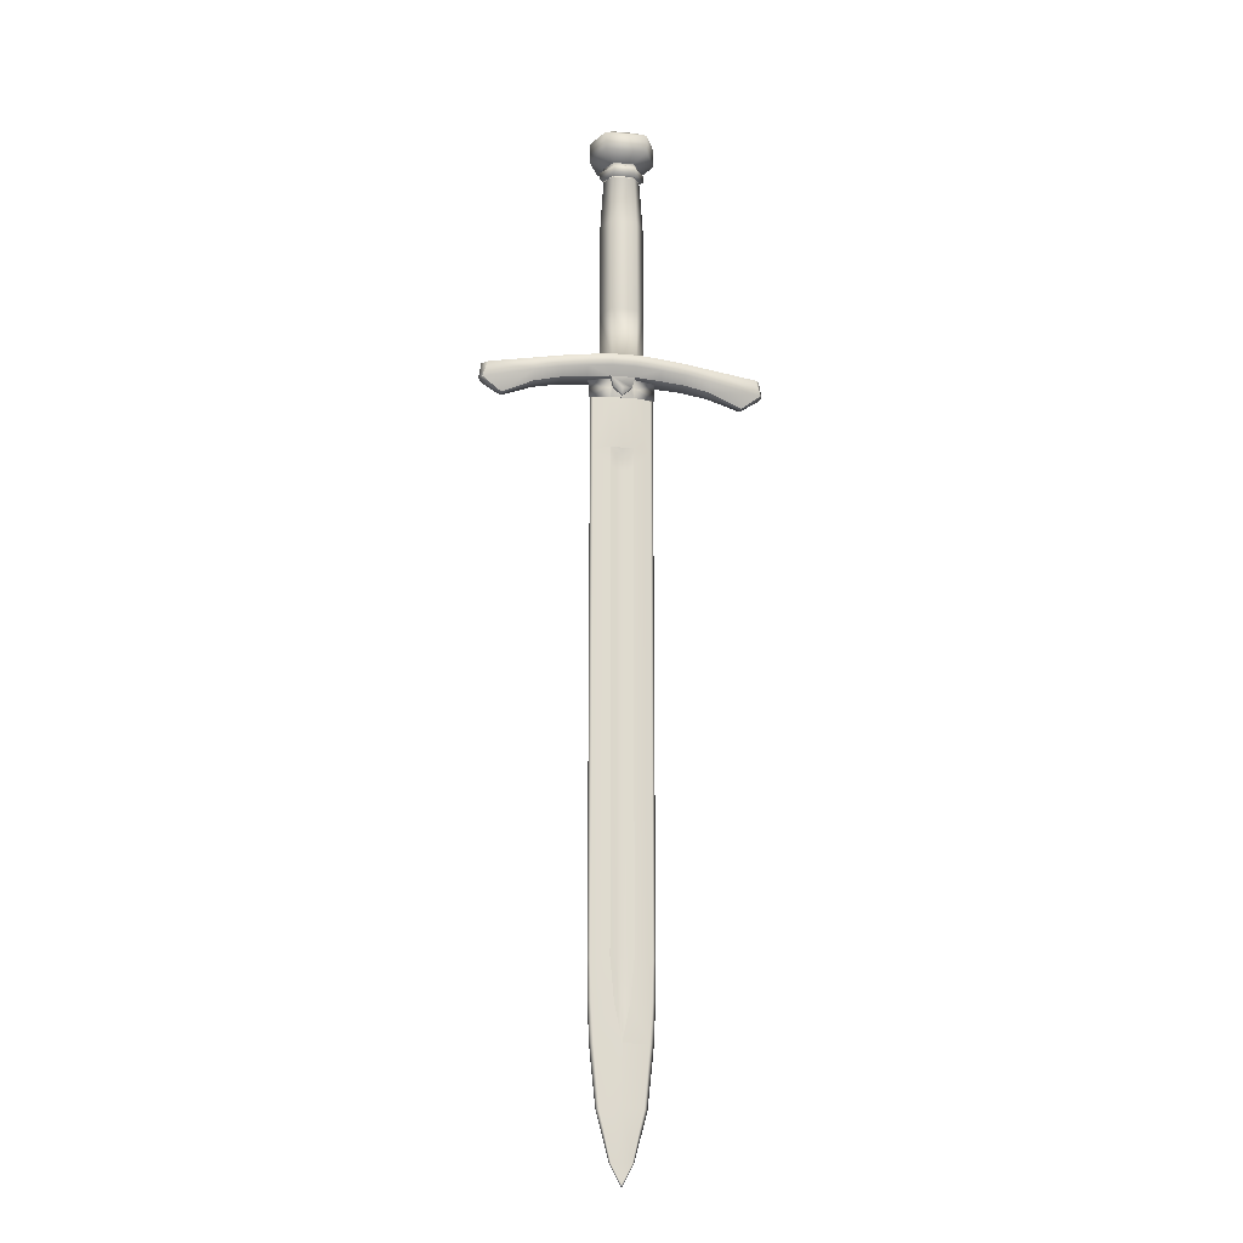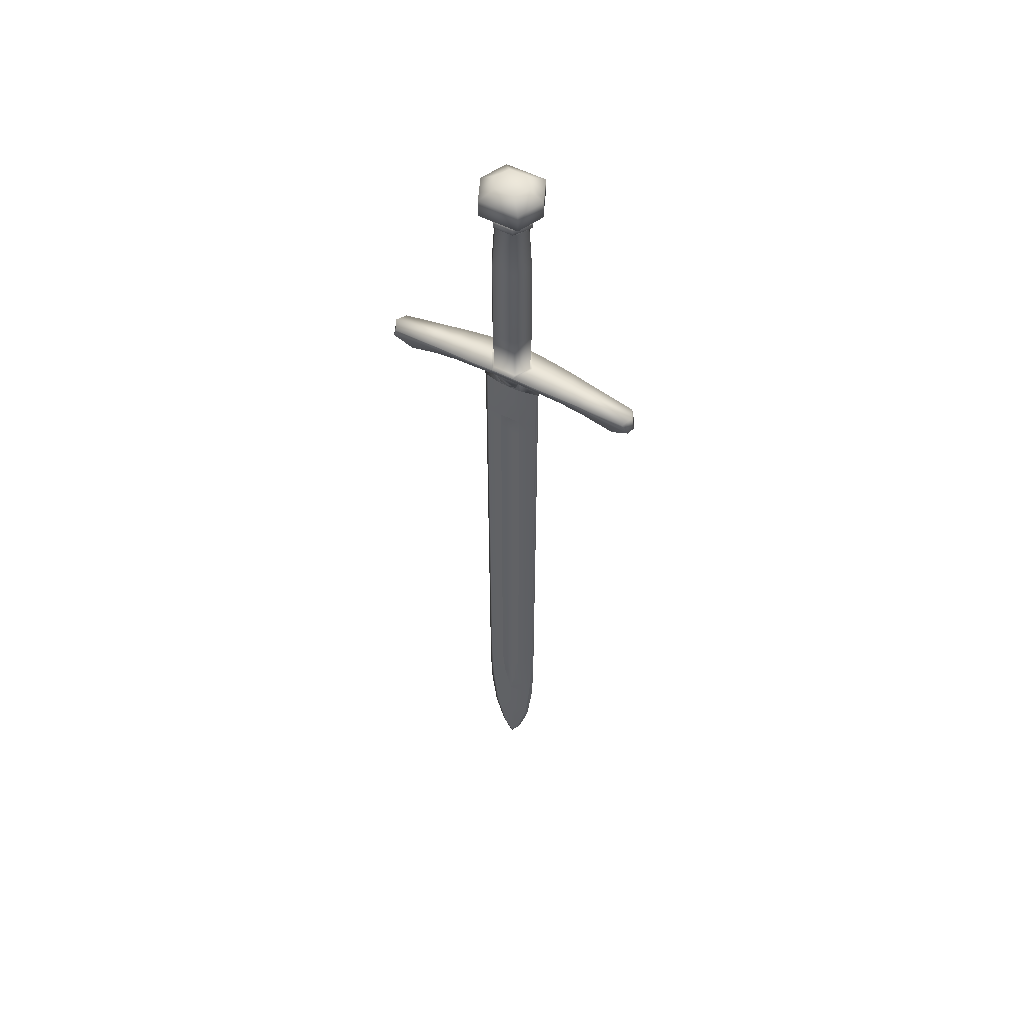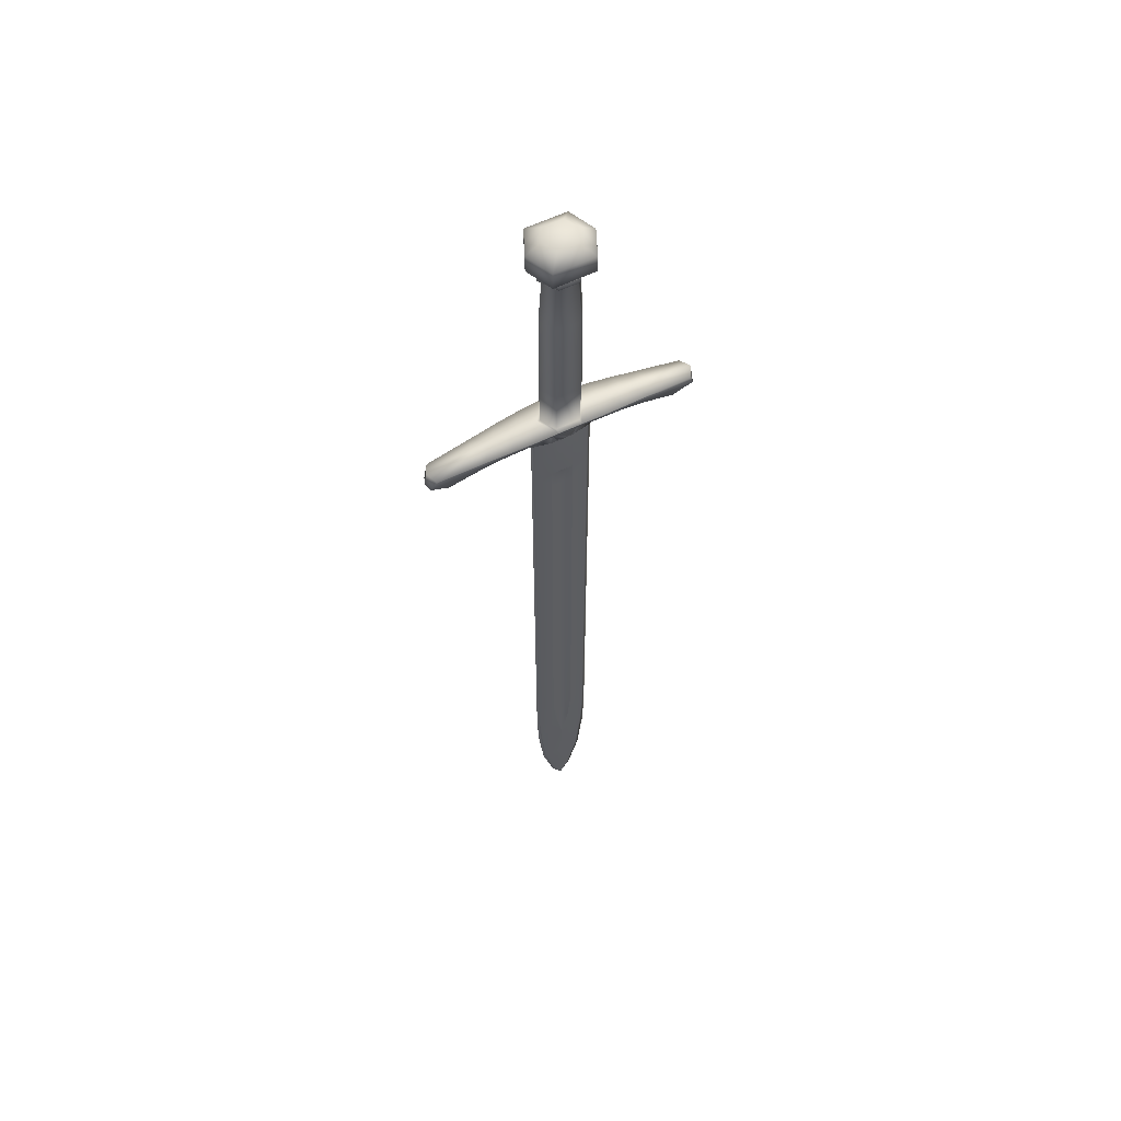
<metadata>
{"format":"obj","ext":"obj","renderer":"f3d","projection":"perspective","resolution":1024,"background":"white","views":[{"elev":-19.0,"azim":170.3,"up":"+Y"},{"elev":54.7,"azim":-151.4,"up":"+Y"},{"elev":59.0,"azim":153.3,"up":"+Y"}]}
</metadata>
<code>
g default
v -0.587 1.807 -0.03671
v -0.5865 2.015 -0.0351
v -0.6082 1.807 0
v -0.6068 2.015 0
v -0.587 1.807 0.03671
v -0.5865 2.015 0.0351
v -0.534 1.807 -0.03671
v -0.5346 2.015 -0.0351
v -0.5128 1.807 0
v -0.5143 2.015 0
v -0.534 1.807 0.03671
v -0.5346 2.015 0.0351
v -0.5834 2.124 -0.02807
v -0.5377 2.124 -0.02807
v -0.5214 2.124 0
v -0.5377 2.124 0.02807
v -0.5834 2.124 0.02807
v -0.5996 2.124 0
v -0.5863 1.696 -0.03308
v -0.6054 1.696 0
v -0.5863 1.696 0.03308
v -0.5348 1.696 0.03308
v -0.5157 1.696 0
v -0.5348 1.696 -0.03308
v -0.6117 1.698 0
v -0.5821 2.132 -0.03743
v -0.6077 2.132 0
v -0.5821 2.132 0.03743
v -0.6889 1.689 -0.03825
v -0.7062 1.69 0
v -0.7552 1.685 0
v -0.7462 1.682 0.03277
v -0.5861 1.658 -0.02215
v -0.5861 1.658 0.02205
v -0.8131 1.61 -0.0086
v -0.8131 1.61 0.008519
v -0.6889 1.649 -0.01913
v -0.7462 1.637 -0.01639
v -0.7462 1.637 0.01629
v -0.6889 1.649 0.01903
v -0.6569 1.695 2e-06
v -0.6365 1.694 0.04237
v -0.6365 1.653 -0.02119
v -0.6365 1.653 0.02109
v -0.5859 1.658 -0.01068
v -0.5859 1.658 0.01068
v -0.5796 1.636 -0.0177
v -0.5794 1.636 -0.01066
v -0.5794 1.636 0.01066
v -0.5863 1.698 -0.03308
v -0.6054 1.698 0
v -0.5863 1.698 0.03308
v -0.5834 2.127 0.02807
v -0.5996 2.127 0
v -0.5834 2.127 -0.02807
v -0.5821 2.147 -0.03743
v -0.6077 2.147 0
v -0.5821 2.147 0.03743
v -0.5821 2.152 -0.03051
v -0.5997 2.152 0
v -0.5821 2.152 0.03051
v -0.5821 2.157 -0.03051
v -0.5998 2.157 0
v -0.5821 2.157 0.03051
v -0.5821 2.233 -0.0305
v -0.5997 2.233 0
v -0.5821 2.233 0.0305
v -0.6048 2.173 -0.05777
v -0.6048 2.214 -0.05777
v -0.6308 2.173 0
v -0.6308 2.214 0
v -0.6048 2.173 0.05777
v -0.6048 2.214 0.05777
v -0.5859 1.658 -0.008531
v -0.5859 1.658 0.008531
v -0.5794 1.636 -0.008514
v -0.5794 1.636 0.008514
v -0.5859 1.616 -0.008517
v -0.5859 1.616 0.008517
v -0.5794 1.616 -0.008693
v -0.5794 1.616 0.008793
v -0.5859 1.616 -0.007875
v -0.5859 1.616 0.00787
v -0.6271 1.616 0
v -0.5794 1.616 -0.008052
v -0.5794 1.616 0.008147
v -0.6889 1.649 -5e-05
v -0.7462 1.637 -5e-05
v -0.8131 1.609 -4e-05
v -0.5861 1.698 -0.0443
v -0.5861 1.698 0.0443
v -0.7462 1.682 -0.03277
v -0.6889 1.689 0.03825
v -0.6365 1.694 -0.04237
v -0.5796 1.636 0.0176
v -0.6314 1.654 1e-06
v -0.6288 1.616 3e-06
v -0.6362 1.654 -4.7e-05
v -0.8432 1.669 -0.02471
v -0.8549 1.674 -3e-06
v -0.8432 1.669 0.02471
v -0.5605 1.62 -0.008768
v -0.5605 1.62 -0.01188
v -0.5605 1.62 0.01188
v -0.5377 2.127 -0.02807
v -0.5214 2.127 0
v -0.5348 1.698 -0.03308
v -0.5157 1.698 0
v -0.5377 2.127 0.02807
v -0.5348 1.698 0.03308
v -0.3749 1.682 -0.03276
v -0.3658 1.685 0
v -0.4149 1.69 0
v -0.4642 1.695 2e-06
v -0.4845 1.694 -0.04237
v -0.4322 1.689 -0.03825
v -0.3749 1.682 0.03277
v -0.2661 1.674 -3e-06
v -0.2779 1.669 -0.02471
v -0.2779 1.669 0.02471
v -0.4322 1.689 0.03825
v -0.5349 1.698 0.0443
v -0.4845 1.694 0.04238
v -0.3749 1.637 -0.01639
v -0.4322 1.649 -0.01913
v -0.4322 1.649 -5e-05
v -0.3749 1.637 -5e-05
v -0.308 1.61 -0.0086
v -0.308 1.609 -4e-05
v -0.5094 1.698 0
v -0.4845 1.653 -0.02119
v -0.4849 1.654 -4.7e-05
v -0.5605 1.62 -0.01091
v -0.5416 1.636 -0.01066
v -0.5349 1.658 0.02205
v -0.4845 1.653 0.02109
v -0.5351 1.658 0.01068
v -0.5349 1.658 -0.02215
v -0.5351 1.658 -0.01068
v -0.5416 1.636 0.01066
v -0.5414 1.636 0.0176
v -0.5414 1.636 -0.0177
v -0.5605 1.636 -0.01792
v -0.5349 1.698 -0.0443
v -0.5389 2.132 0.03743
v -0.5133 2.132 0
v -0.5389 2.132 -0.03743
v -0.5133 2.147 0
v -0.5389 2.147 -0.03743
v -0.5389 2.147 0.03743
v -0.5213 2.152 0
v -0.5389 2.152 -0.03051
v -0.5389 2.152 0.03051
v -0.5213 2.157 0
v -0.5389 2.157 -0.03051
v -0.5389 2.157 0.03051
v -0.5162 2.173 -0.05777
v -0.5162 2.214 -0.05777
v -0.4902 2.173 0
v -0.4902 2.214 0
v -0.5162 2.173 0.05777
v -0.5162 2.214 0.05777
v -0.5389 2.233 -0.0305
v -0.5213 2.233 0
v -0.5389 2.233 0.0305
v -0.4897 1.654 1e-06
v -0.5351 1.658 0.008531
v -0.5351 1.658 -0.008531
v -0.5416 1.636 -0.008514
v -0.5416 1.636 0.008514
v -0.4922 1.616 3e-06
v -0.5351 1.616 0.008517
v -0.5351 1.616 -0.008517
v -0.5605 1.616 -0.009042
v -0.5416 1.616 -0.008693
v -0.5416 1.616 0.008793
v -0.4939 1.616 0
v -0.5351 1.616 0.00787
v -0.5351 1.616 -0.007875
v -0.5605 1.616 -0.008382
v -0.5416 1.616 -0.008052
v -0.5416 1.616 0.008147
v -0.4322 1.649 0.01903
v -0.3749 1.637 0.01629
v -0.308 1.61 0.008519
v -0.5605 1.62 0.008879
v -0.5605 1.616 0.008867
v -0.5605 1.62 0.01103
v -0.5605 1.616 0.00824
v -0.5605 1.635 0.01738
v -0.5859 1.637 -0.008524
v -0.5859 1.637 0.008524
v -0.6301 1.635 3e-06
v -0.491 1.635 3e-06
v -0.5351 1.637 0.008524
v -0.5351 1.637 -0.008524
v -0.5861 1.678 -0.03323
v -0.8603 1.641 -2.2e-05
v -0.854 1.639 0.01654
v -0.7462 1.659 0.02453
v -0.6365 1.674 -0.03179
v -0.5861 1.678 0.03318
v -0.854 1.639 -0.01659
v -0.6889 1.669 -0.02869
v -0.7462 1.659 -0.02458
v -0.6889 1.669 0.02865
v -0.6365 1.674 0.03174
v -0.5349 1.678 -0.03323
v -0.4845 1.674 -0.03179
v -0.4322 1.669 -0.02869
v -0.3749 1.659 0.02453
v -0.3749 1.659 -0.02458
v -0.4322 1.669 0.02865
v -0.4845 1.674 0.03174
v -0.5349 1.678 0.03318
v -0.2671 1.639 0.01654
v -0.2671 1.639 -0.01659
v -0.2607 1.641 -2.2e-05
v -0.5843 1.658 -0.008393
v -0.5605 1.658 -0.008393
v -0.5605 1.658 0.008393
v -0.5843 1.658 0.008393
v -0.6269 1.654 2e-06
v -0.5843 1.692 -0.008393
v -0.5605 1.692 0.008393
v -0.5843 1.692 0.008393
v -0.6269 1.688 2e-06
v -0.621 1.654 0.001177
v -0.621 1.688 0.001177
v -0.621 1.654 -0.001177
v -0.621 1.688 -0.001177
v -0.5368 1.658 -0.008393
v -0.5368 1.658 0.008393
v -0.5001 1.654 0.001177
v -0.5001 1.654 -0.001177
v -0.4941 1.654 2e-06
v -0.5368 1.692 -0.008393
v -0.5605 1.692 -0.008393
v -0.5368 1.692 0.008393
v -0.5001 1.688 0.001177
v -0.4941 1.688 2e-06
v -0.5001 1.688 -0.001177
v -0.5842 0.06499 3e-06
v -0.6269 1.153 3e-06
v -0.5605 0.06498 0.00293
v -0.5605 0.06498 -0.002929
v -0.5605 0.1647 0.00481
v -0.5843 1.503 -0.008389
v -0.5843 1.503 0.008389
v -0.6269 0.7588 3e-06
v -0.5605 1.157 -0.005211
v -0.5605 1.157 0.005211
v -0.6269 1.459 3e-06
v -0.5605 1.454 -0.005211
v -0.5605 1.454 0.005211
v -0.5843 1.157 -0.008386
v -0.5843 1.157 0.008387
v -0.5843 0.448 -0.008386
v -0.5843 0.448 0.008387
v -0.5843 0.7626 -0.008386
v -0.5843 0.7626 0.008387
v -0.5605 0.2855 -0.007295
v -0.5843 1.462 -0.008387
v -0.5843 1.462 0.008387
v -0.5767 0.3667 -0.008385
v -0.5767 0.3667 0.008386
v -0.6231 0.2855 2e-06
v -0.5712 0.7626 -0.005212
v -0.5712 1.157 -0.005212
v -0.5712 1.493 -0.005212
v -0.5605 1.493 -0.005213
v -0.5712 0.448 -0.005099
v -0.5712 1.493 0.005212
v -0.5712 1.157 0.005213
v -0.5712 0.7626 0.005213
v -0.5712 0.448 0.005101
v -0.5712 1.454 -0.005212
v -0.5712 1.454 0.005212
v -0.5702 0.3667 -0.005284
v -0.5702 0.3667 0.005285
v -0.5605 0.2855 0.007297
v -0.6269 0.4442 3e-06
v -0.6103 0.1631 -5e-06
v -0.6269 1.5 3e-06
v -0.6261 0.3649 3e-06
v -0.621 1.154 0.001177
v -0.621 0.4448 0.001177
v -0.5809 0.06499 0.000412
v -0.6034 0.1633 0.000671
v -0.621 1.5 0.001177
v -0.621 0.7594 0.001177
v -0.621 1.459 0.001176
v -0.6192 0.3651 0.001177
v -0.6143 0.2855 0.001024
v -0.621 1.154 -0.001176
v -0.621 0.4448 -0.001175
v -0.6143 0.2855 -0.001022
v -0.621 1.5 -0.001176
v -0.621 0.7594 -0.001176
v -0.621 1.459 -0.001176
v -0.6192 0.3651 -0.001175
v -0.5809 0.06499 -0.00041
v -0.6034 0.1633 -0.000678
v -0.5498 1.157 -0.005212
v -0.5605 0.7626 -0.00521
v -0.5498 0.7626 -0.005212
v -0.5498 1.157 0.005213
v -0.5498 0.7626 0.005213
v -0.5605 0.7626 0.005212
v -0.5368 1.157 0.008387
v -0.5001 1.154 0.001177
v -0.5001 0.7594 0.001177
v -0.5368 0.7626 0.008387
v -0.5001 1.154 -0.001176
v -0.5001 0.7594 -0.001176
v -0.5498 0.448 -0.005099
v -0.5605 0.448 -0.005098
v -0.5605 0.3667 -0.005281
v -0.5509 0.3667 -0.005284
v -0.5605 0.448 0.005099
v -0.5498 0.448 0.005101
v -0.5509 0.3667 0.005285
v -0.5605 0.3667 0.005283
v -0.5368 0.448 0.008387
v -0.5001 0.4448 0.001177
v -0.5018 0.3651 0.001177
v -0.5444 0.3667 0.008386
v -0.5001 0.4448 -0.001175
v -0.5018 0.3651 -0.001175
v -0.5605 1.503 -0.008388
v -0.5368 1.503 -0.008389
v -0.5368 1.503 0.008389
v -0.5605 1.503 0.008388
v -0.5001 1.5 0.001177
v -0.5001 1.5 -0.001176
v -0.5401 0.06499 -0.00041
v -0.5605 0.1647 -0.004809
v -0.5177 0.1633 -0.000678
v -0.5067 0.2855 -0.001022
v -0.4979 0.2855 2e-06
v -0.5177 0.1633 0.000671
v -0.5067 0.2855 0.001024
v -0.5368 0.06499 3e-06
v -0.5605 0.01997 2e-06
v -0.5401 0.06499 0.000412
v -0.5498 1.454 -0.005212
v -0.5498 1.493 -0.005212
v -0.5498 1.493 0.005212
v -0.5498 1.454 0.005212
v -0.5605 1.493 0.005213
v -0.4941 1.5 3e-06
v -0.4941 1.459 3e-06
v -0.5001 1.459 0.001176
v -0.5368 1.462 -0.008387
v -0.5001 1.459 -0.001176
v -0.4941 0.7588 3e-06
v -0.4941 0.4442 3e-06
v -0.5368 0.7626 -0.008386
v -0.5368 0.448 -0.008386
v -0.5368 1.157 -0.008386
v -0.5444 0.3667 -0.008385
v -0.5368 1.462 0.008387
v -0.4941 1.153 3e-06
v -0.4949 0.3649 3e-06
v -0.5107 0.1631 -5e-06
v -0.5605 0.02627 0.000412
v -0.5605 0.02627 -0.00041
v -0.5843 1.618 -0.008393
v -0.5605 1.618 -0.008393
v -0.5368 1.618 -0.008393
v -0.5001 1.615 -0.001177
v -0.4941 1.615 2e-06
v -0.5001 1.615 0.001177
v -0.5368 1.618 0.008393
v -0.5605 1.618 0.008393
v -0.5843 1.618 0.008393
v -0.621 1.615 0.001177
v -0.6269 1.615 2e-06
v -0.621 1.615 -0.001177
g polySurface6
f 2 8 7 1
f 4 2 1 3
f 6 4 3 5
f 13 14 8 2
f 18 13 2 4
f 17 18 4 6
f 19 20 3 1
f 20 21 5 3
f 7 8 10 9
f 9 10 12 11
f 8 14 15 10
f 19 1 7 24
f 10 15 16 12
f 9 23 24 7
f 11 22 23 9
f 5 11 12 6
f 6 12 16 17
f 5 21 22 11
f 92 31 30 29
f 30 31 32 93
f 99 100 31 92
f 41 94 29 30
f 31 100 101 32
f 93 42 41 30
f 144 208 197 90
f 29 94 201 204
f 101 199 200 32
f 99 203 198 100
f 101 100 198 199
f 92 29 204 205
f 92 205 203 99
f 32 200 206 93
f 42 207 202 91
f 38 37 87 88
f 35 38 88 89
f 25 90 94 41
f 42 91 25 41
f 94 90 197 201
f 93 206 207 42
f 98 87 37 43
f 103 133 48 47
f 98 46 34 44
f 45 98 43 33
f 45 33 47 48
f 34 46 49 95
f 95 104 190
f 138 142 143 47 33
f 90 25 51 50
f 25 91 52 51
f 28 27 54 53
f 27 26 55 54
f 26 27 57 56
f 27 28 58 57
f 56 57 60 59
f 57 58 61 60
f 59 60 63 62
f 60 61 64 63
f 153 156 64 61
f 69 158 157 68
f 71 69 68 70
f 73 71 70 72
f 65 163 158 69
f 66 65 69 71
f 62 63 70 68
f 67 66 71 73
f 63 64 72 70
f 64 156 161 72
f 66 164 163 65
f 46 98 96 75
f 98 45 74 96
f 133 102 76 48
f 45 48 76 74
f 49 46 75 77
f 96 193 192 75
f 96 74 191 193
f 102 174 80 76
f 74 76 191
f 77 192 79 81
f 79 97 84 83
f 97 78 82 84
f 174 180 85 80
f 78 80 85 82
f 81 79 83 86
f 87 40 39 88
f 88 39 36 89
f 98 44 40 87
f 202 215 122 91
f 104 95 49 188
f 103 47 143
f 90 50 107 144
f 28 53 109 145
f 59 62 155 152
f 62 68 157 155
f 49 77 186 188
f 186 77 81 187
f 81 86 189 187
f 113 112 111 116
f 113 121 117 112
f 112 118 119 111
f 116 115 114 113
f 112 117 120 118
f 121 113 114 123
f 116 210 209 115
f 211 216 120 117
f 218 217 119 118
f 120 216 218 118
f 111 212 210 116
f 119 217 212 111
f 213 211 117 121
f 215 214 123 122
f 124 127 126 125
f 128 129 127 124
f 115 144 130 114
f 123 114 130 122
f 115 209 208 144
f 214 213 121 123
f 132 131 125 126
f 134 133 103 142
f 132 136 135 137
f 139 138 131 132
f 139 134 142 138
f 135 141 140 137
f 141 190 104
f 144 107 108 130
f 130 108 110 122
f 122 110 52 91
f 145 109 106 146
f 146 106 105 147
f 105 55 26 147
f 147 149 148 146
f 146 148 150 145
f 145 150 58 28
f 149 152 151 148
f 148 151 153 150
f 153 61 58 150
f 152 155 154 151
f 151 154 156 153
f 157 158 160 159
f 159 160 162 161
f 158 163 164 160
f 159 154 155 157
f 160 164 165 162
f 161 156 154 159
f 66 67 165 164
f 137 167 166 132
f 132 166 168 139
f 169 102 133 134
f 139 168 169 134
f 140 170 167 137
f 195 194 166 167
f 166 194 196 168
f 175 174 102 169
f 168 196 169
f 170 195 167
f 172 178 177 171
f 171 177 179 173
f 181 180 174 175
f 173 179 181 175
f 176 182 178 172
f 126 127 184 183
f 127 129 185 184
f 132 126 183 136
f 104 188 140 141
f 103 143 142
f 34 95 190 141 135
f 56 149 147 26
f 59 152 149 56
f 73 72 161 162
f 73 162 165 67
f 186 170 140 188
f 186 187 176 170
f 189 182 176 187
f 97 79 192 193
f 191 78 97 193
f 195 172 171 194
f 171 173 196 194
f 170 176 172 195
f 77 75 192
f 76 80 78 191
f 173 175 169 196
f 138 33 197 208
f 43 37 204 201
f 199 36 39 200
f 203 35 89 198
f 89 36 199 198
f 37 38 205 204
f 38 35 203 205
f 200 39 40 206
f 207 44 34 202
f 33 43 201 197
f 206 40 44 207
f 34 135 215 202
f 210 125 131 209
f 212 124 125 210
f 183 184 211 213
f 135 136 214 215
f 209 131 138 208
f 136 183 213 214
f 129 128 217 218
f 216 185 129 218
f 128 124 212 217
f 211 184 185 216
f 220 219 224 238
f 222 221 225 226
f 228 229 227 223
f 219 230 231 224
f 222 226 229 228
f 230 223 227 231
f 220 238 237 232
f 233 239 225 221
f 241 240 234 236
f 232 237 242 235
f 240 239 233 234
f 235 242 241 236
f 251 305 268 269
f 274 275 309 252
f 286 291 261 257
f 295 299 250 244
f 272 317 318 279
f 320 276 280 323
f 287 293 266 259
f 282 296 301 285
f 369 330 248 368
f 376 249 333 375
f 249 376 377 290
f 378 379 298 284
f 246 367 302
f 262 337 303 297
f 283 289 294 267
f 243 344 366 288
f 247 289 288 245
f 337 246 302 303
f 254 277 270 271
f 278 255 350 273
f 284 253 292 290
f 263 300 298 248
f 317 272 268 305
f 276 320 309 275
f 282 287 291 250
f 258 296 299 260
f 260 256 269 268
f 256 263 277 269
f 248 330 271 270
f 272 279 265 258
f 258 260 268 272
f 333 249 273 350
f 264 278 273 249
f 257 261 275 274
f 261 259 276 275
f 266 280 276 259
f 251 269 277 254
f 274 252 255 278
f 244 286 292 253
f 256 295 300 263
f 263 248 270 277
f 257 274 278 264
f 318 262 279
f 280 281 323
f 267 294 293 285
f 265 262 297 301
f 279 262 265
f 266 281 280
f 244 250 291 286
f 282 285 293 287
f 378 284 290 377
f 294 289 247 281
f 366 245 288
f 289 283 243 288
f 264 249 290 292
f 259 261 291 287
f 257 264 292 286
f 294 281 266 293
f 295 256 260 299
f 258 265 301 296
f 298 379 368 248
f 300 253 284 298
f 282 250 299 296
f 244 253 300 295
f 267 285 301 297
f 367 344 243 302
f 243 283 303 302
f 283 267 297 303
f 306 305 251 304
f 309 308 307 252
f 313 312 311 310
f 356 315 314 363
f 316 319 318 317
f 320 323 322 321
f 327 326 325 324
f 357 364 329 328
f 331 330 369 370
f 333 332 374 375
f 332 334 373 374
f 372 351 335 371
f 336 367 246
f 262 339 338 337
f 342 341 365 340
f 343 345 366 344
f 247 245 345 341
f 337 338 336 246
f 347 346 254 271
f 350 255 349 348
f 351 334 353 352
f 335 355 354 331
f 306 316 317 305
f 309 320 321 308
f 312 325 357 356
f 315 328 359 358
f 358 306 304 360
f 360 304 346 354
f 331 347 271 330
f 361 319 316 359
f 359 316 306 358
f 333 350 348 332
f 348 349 362 332
f 310 307 308 313
f 313 308 321 324
f 321 322 327 324
f 346 304 251 254
f 255 252 307 349
f 353 311 363 352
f 355 314 360 354
f 354 346 347 331
f 349 307 310 362
f 318 319 262
f 322 323 281
f 326 342 340 364
f 361 329 339 262
f 319 361 262
f 327 322 281
f 312 356 363 311
f 326 364 357 325
f 334 351 372 373
f 342 281 247 341
f 366 345 245
f 341 345 343 365
f 334 332 362 353
f 312 313 324 325
f 353 362 310 311
f 342 326 327 281
f 314 315 358 360
f 329 361 359 328
f 335 331 370 371
f 355 335 351 352
f 315 356 357 328
f 355 352 363 314
f 329 364 340 339
f 367 336 343 344
f 338 365 343 336
f 339 340 365 338

</code>
